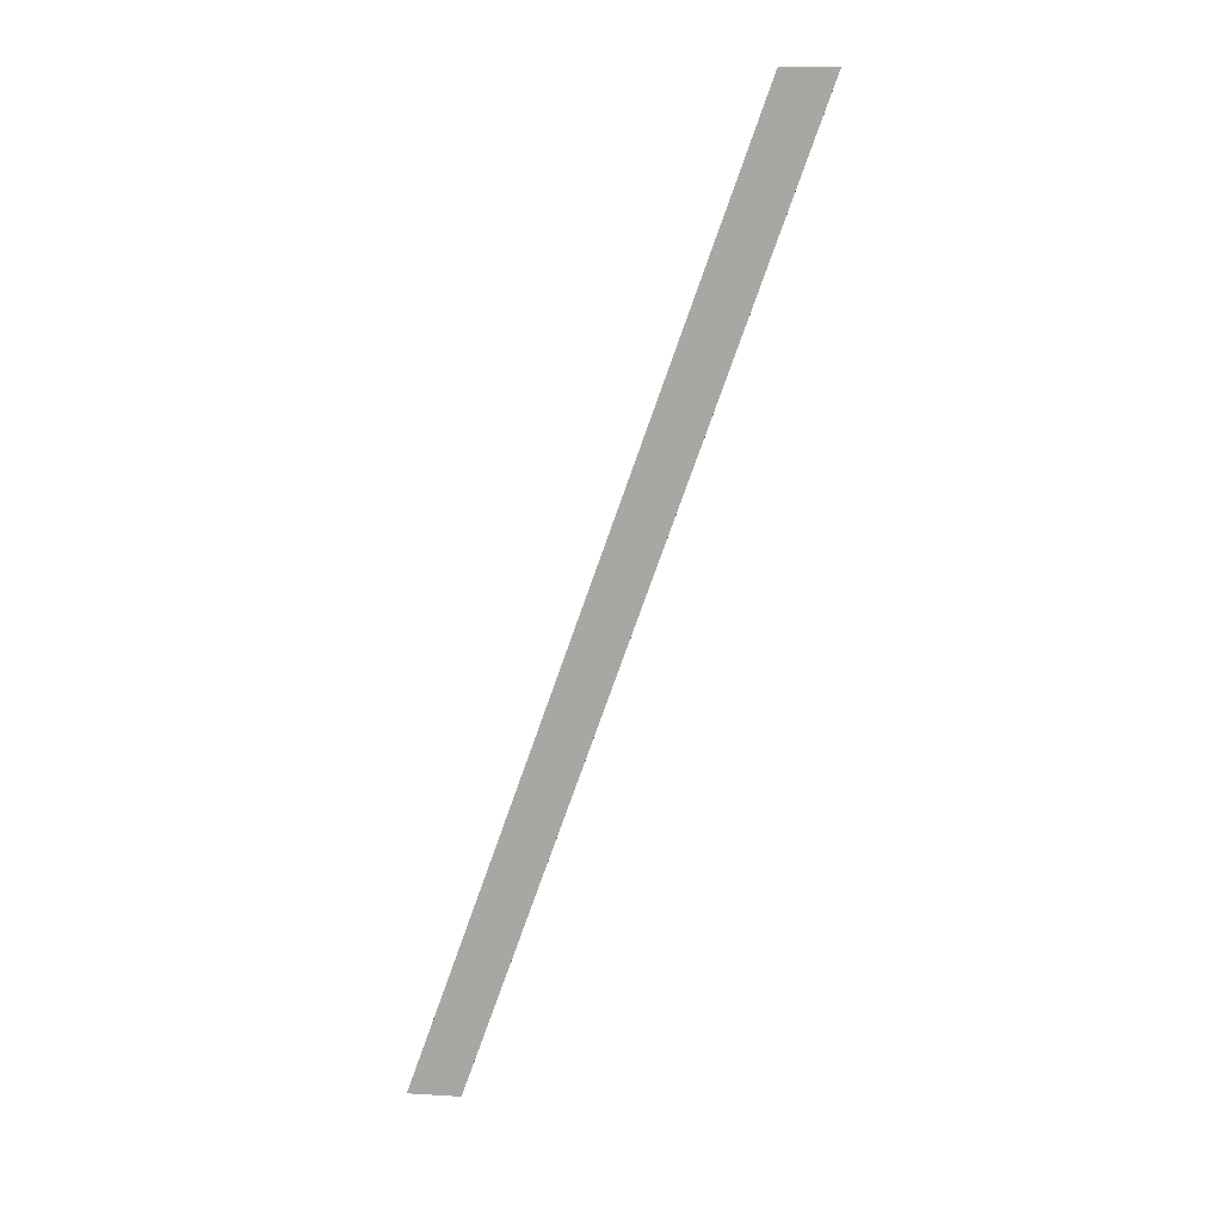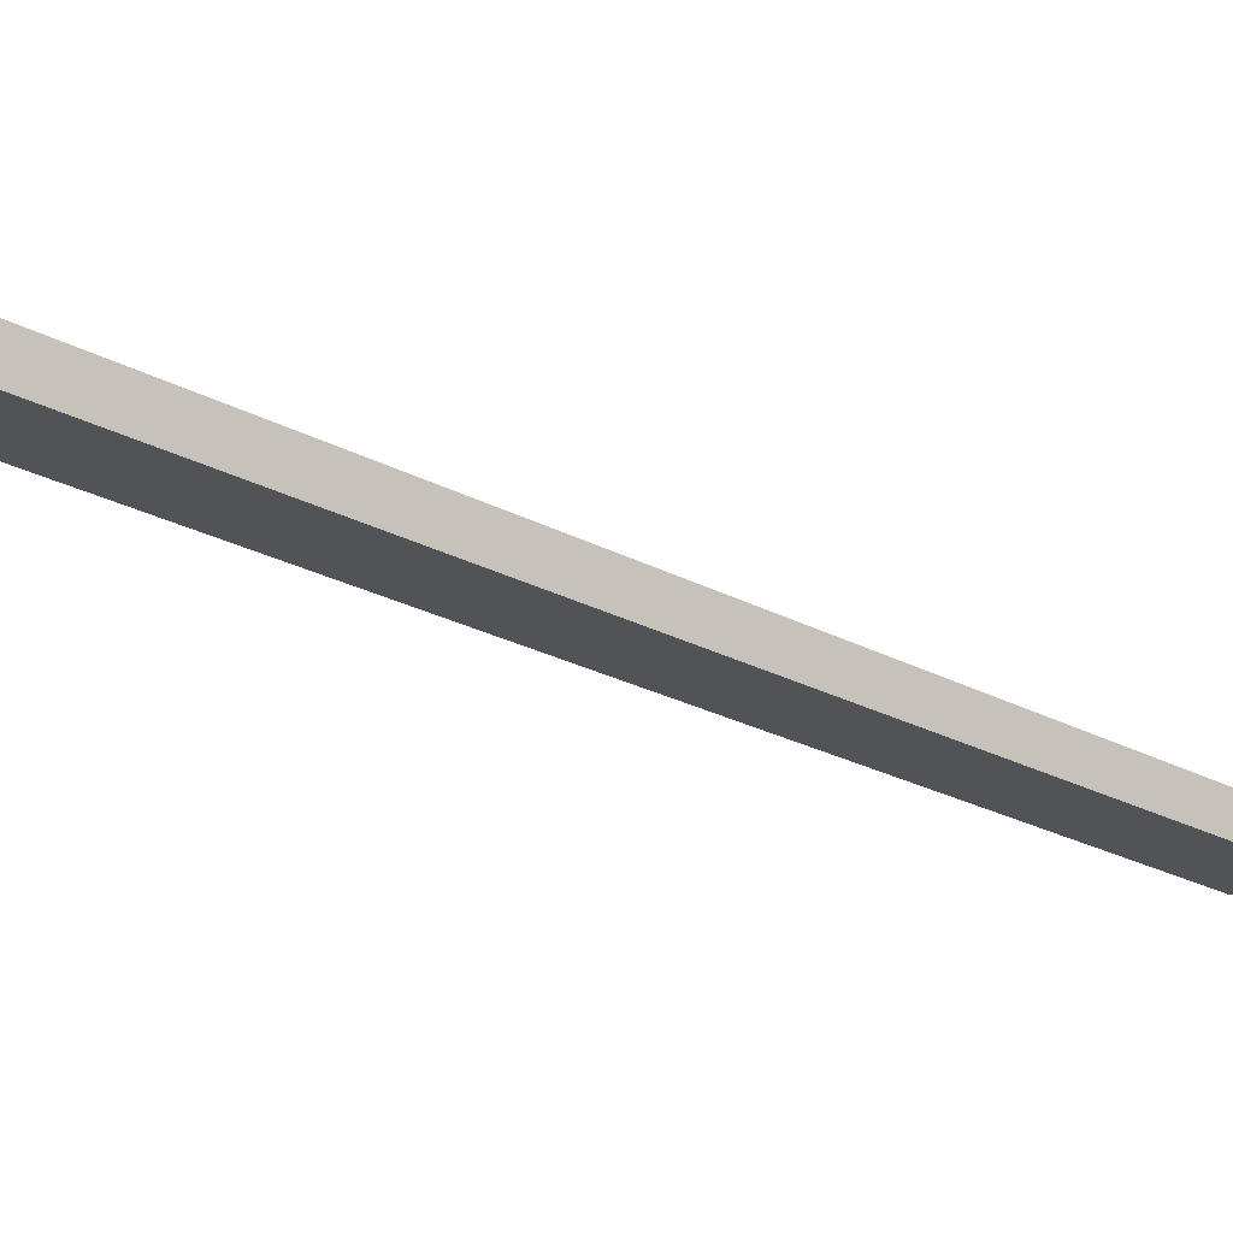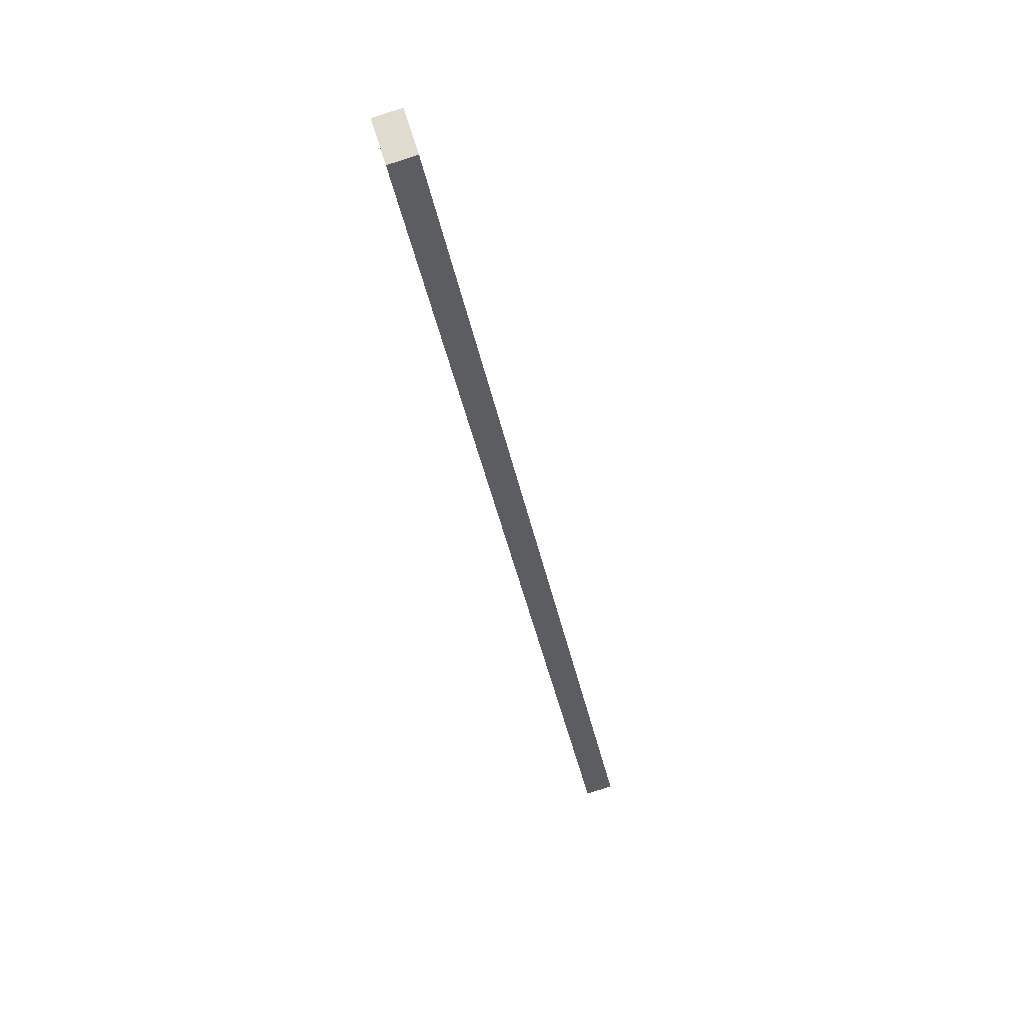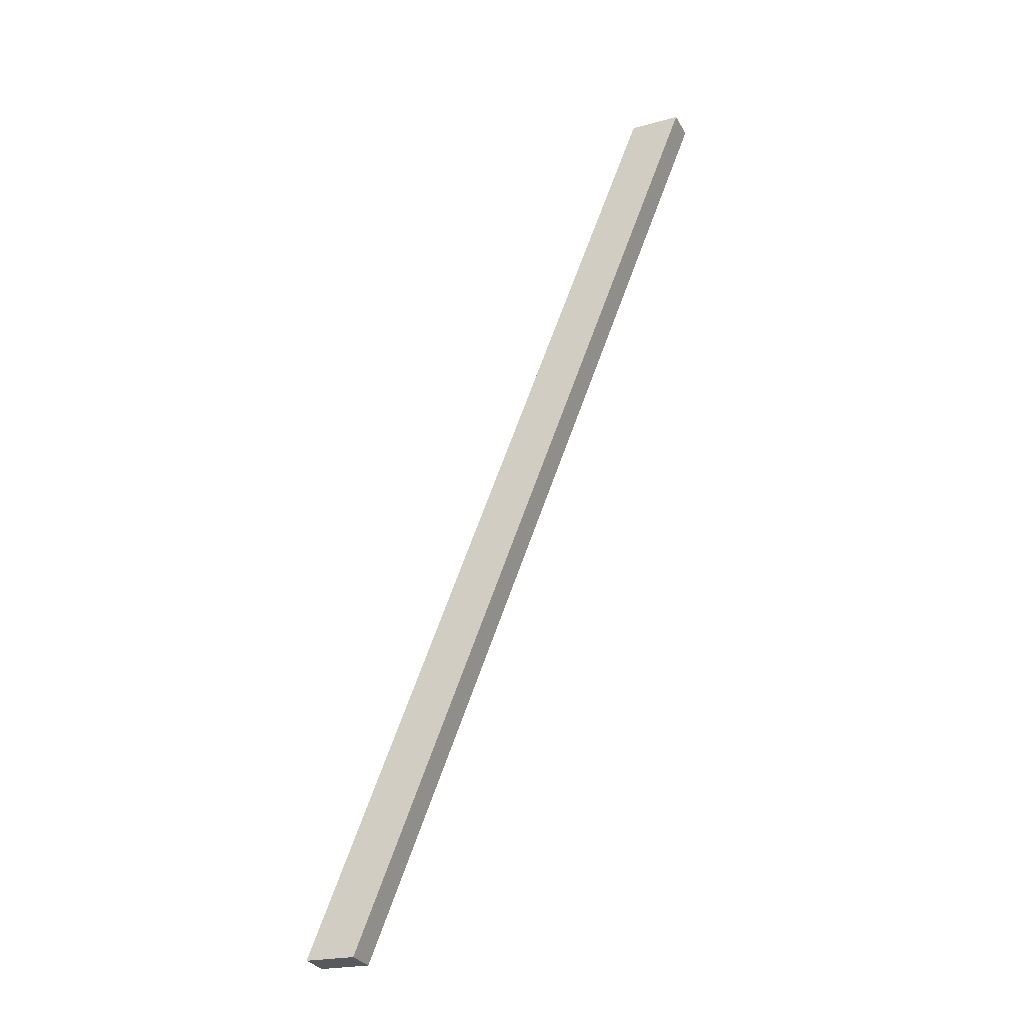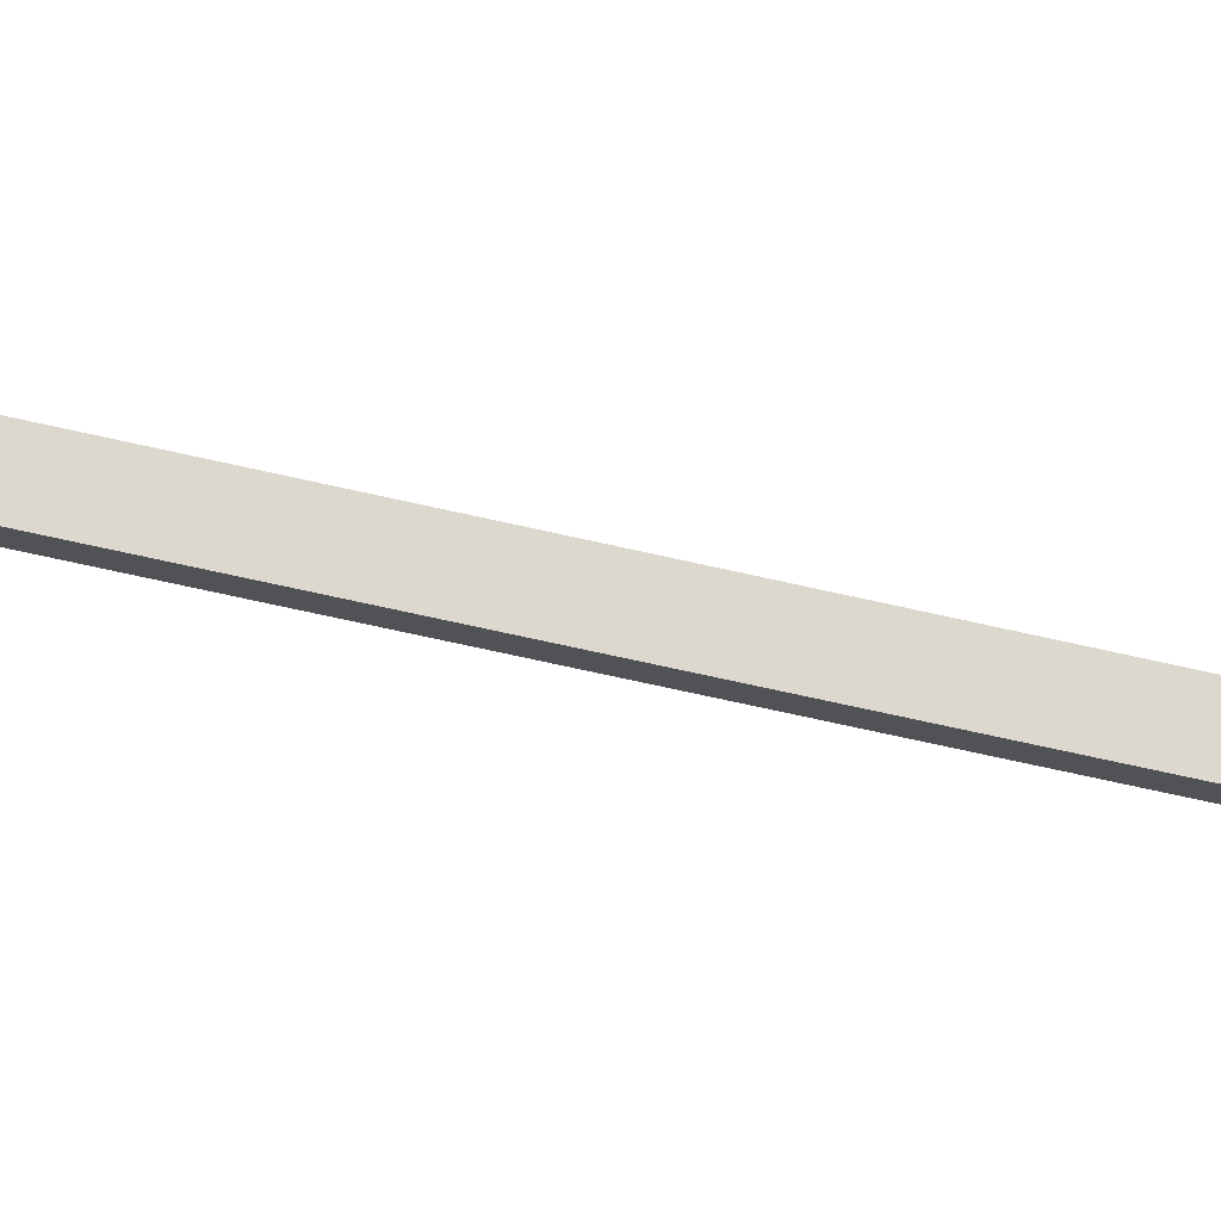
<metadata>
{"format":"obj","ext":"obj","renderer":"f3d","projection":"perspective","resolution":1024,"background":"white","views":[{"elev":21.2,"azim":-174.1,"up":"+Z"},{"elev":-28.8,"azim":24.0,"up":"+Y"},{"elev":64.5,"azim":73.6,"up":"+Z"},{"elev":-22.6,"azim":-154.6,"up":"+Z"},{"elev":74.2,"azim":-98.3,"up":"+Y"}]}
</metadata>
<code>
o instance_11/___1/ID607#ID607
v 0.1461 -0.001518 0.1446
v 0.1426 -0.003058 0.1569
v 0.1419 -0.003058 0.1569
v 0.1468 -0.001518 0.1446
v 0.1468 -0.001518 0.1446
v 0.1426 -0.00267 0.1569
v 0.1426 -0.003058 0.1569
v 0.1468 -0.00113 0.1447
v 0.1426 -0.00267 0.1569
v 0.1419 -0.003058 0.1569
v 0.1426 -0.003058 0.1569
v 0.1419 -0.00267 0.1569
v 0.1461 -0.00113 0.1447
v 0.1419 -0.003058 0.1569
v 0.1419 -0.00267 0.1569
v 0.1461 -0.001518 0.1446
v 0.1461 -0.00113 0.1447
v 0.1468 -0.001518 0.1446
v 0.1461 -0.001518 0.1446
v 0.1468 -0.00113 0.1447
v 0.1426 -0.00267 0.1569
v 0.1461 -0.00113 0.1447
v 0.1419 -0.00267 0.1569
v 0.1468 -0.00113 0.1447
f 1 2 3
f 3 2 1
f 2 1 4
f 4 1 2
f 5 6 7
f 7 6 5
f 6 5 8
f 8 5 6
f 9 10 11
f 11 10 9
f 10 9 12
f 12 9 10
f 13 14 15
f 15 14 13
f 14 13 16
f 16 13 14
f 17 18 19
f 19 18 17
f 18 17 20
f 20 17 18
f 21 22 23
f 23 22 21
f 22 21 24
f 24 21 22

</code>
